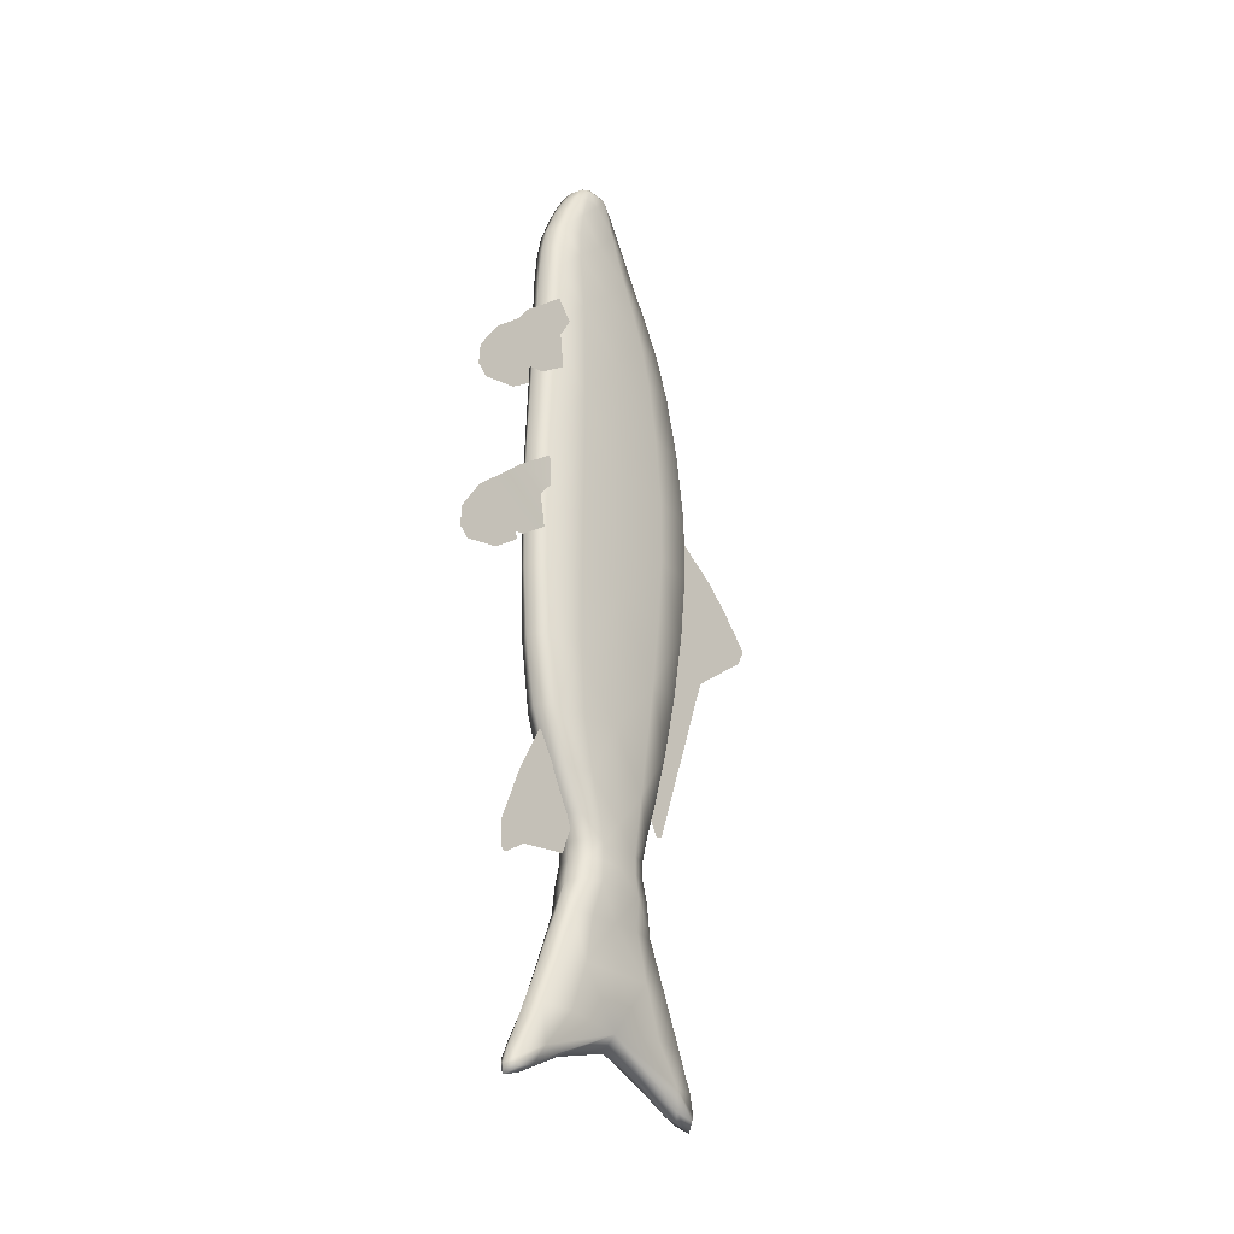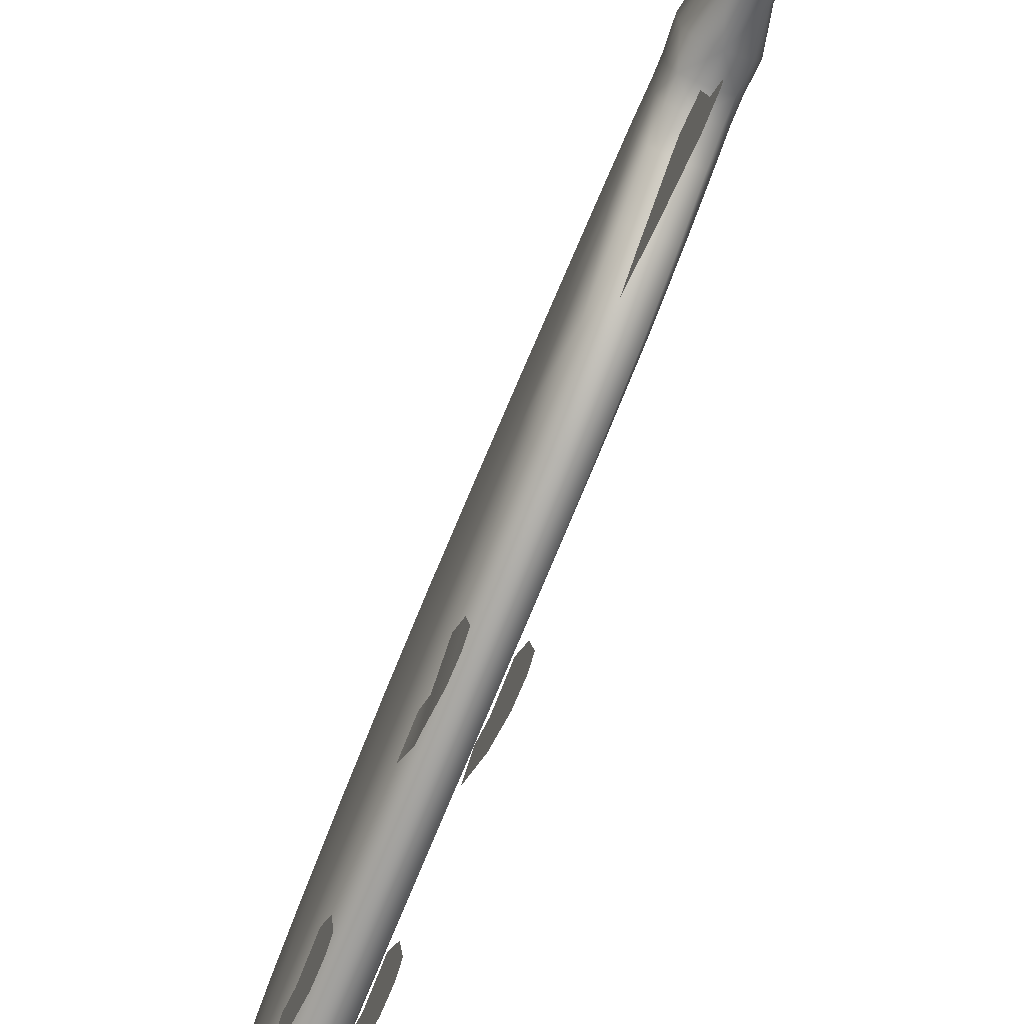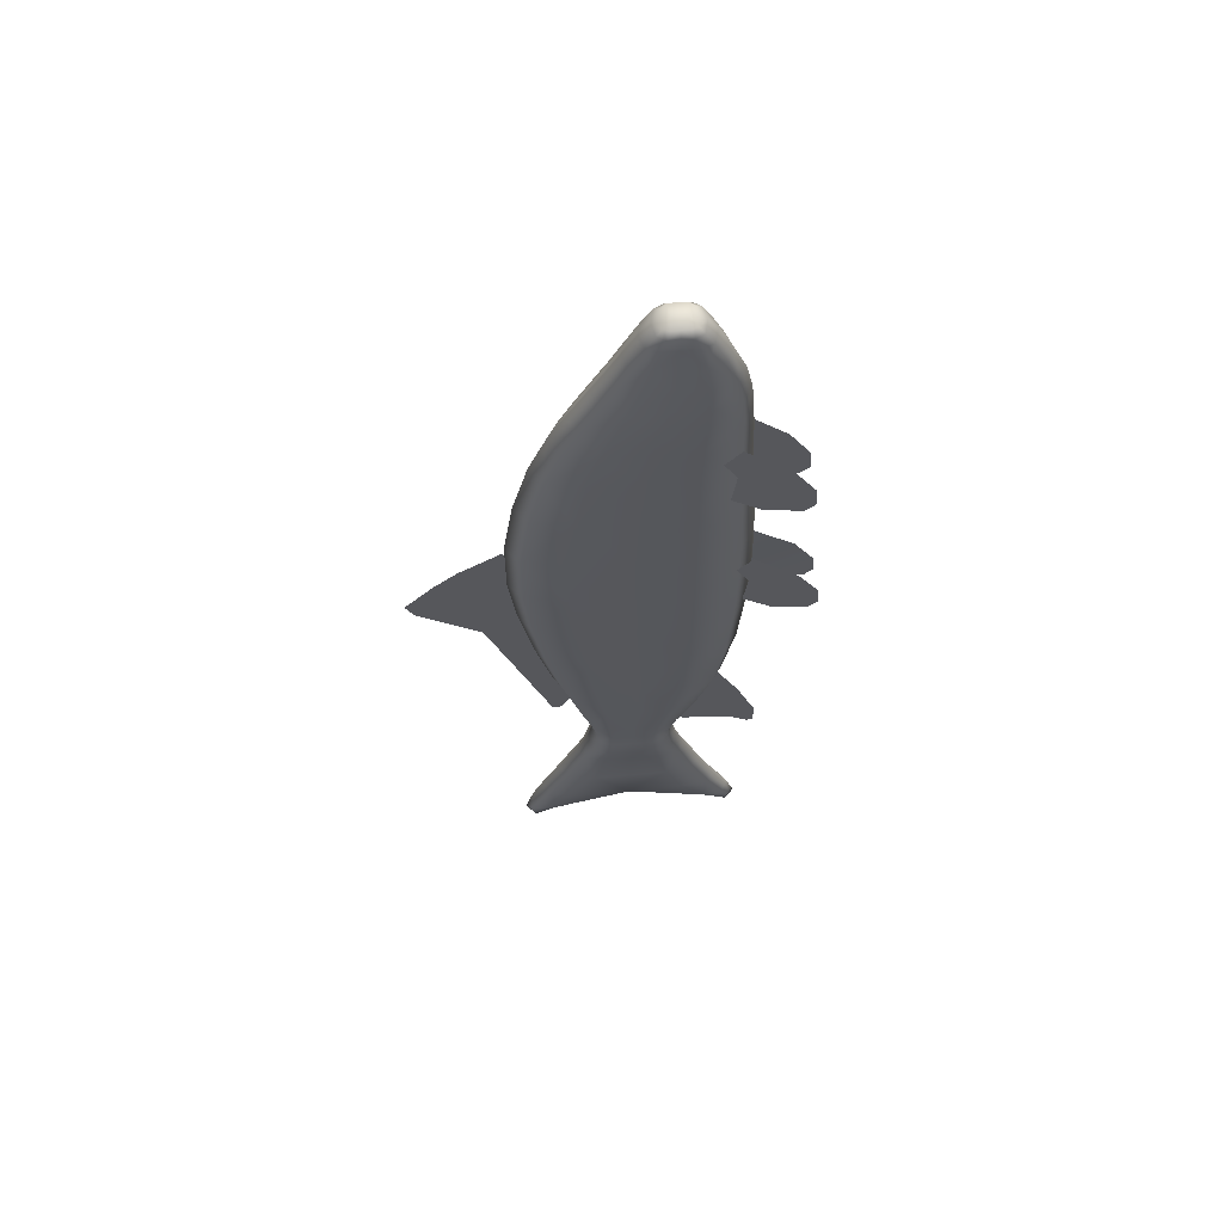
<metadata>
{"format":"obj","ext":"obj","renderer":"f3d","projection":"perspective","resolution":1024,"background":"white","views":[{"elev":-28.0,"azim":40.9,"up":"+Z"},{"elev":-73.5,"azim":157.9,"up":"+Y"},{"elev":62.2,"azim":-94.9,"up":"+Z"}]}
</metadata>
<code>
o fish_Cube
v 0.004007 0.9693 0.4151
v 0.004007 0.7369 0.5818
v 0.004007 0.5011 -1.21
v 0.004007 0.4259 -1.065
v 0.004007 1.095 0.292
v 0.004007 0.5383 -1.198
v 0.004007 0.7955 -0.188
v 0.004007 0.6214 -0.02939
v 0.004007 0.874 -0.2294
v 0.004007 1.253 0.1063
v 0.004007 1.208 0.01671
v 0.02022 -0.5003 -1.179
v 0.02022 -0.2003 -1.504
v 0.02022 -0.3669 -0.9216
v 0.02022 -0.1327 -1.328
v 0.02022 -0.6125 -1.463
v 0.02022 -0.4596 -1.533
v 0.02022 -0.6087 -1.593
v 0.02022 -0.5796 -1.608
v 0.0943 -0.7145 0.305
v 0.0943 -0.4428 0.1105
v 0.09145 -0.4084 0.5419
v 0.09145 -0.3964 0.3751
v 0.08493 -0.5963 0.4067
v 0.08493 -0.4643 0.2937
v 0.0943 -0.8263 0.1343
v 0.0943 -0.5887 0.006466
v 0.0943 -0.834 0.01937
v 0.0943 -0.7828 -0.03235
v 0.102 -0.6145 1.312
v 0.102 -0.3322 1.11
v 0.102 -0.3688 1.523
v 0.102 -0.2866 1.42
v 0.102 -0.4916 1.418
v 0.102 -0.3546 1.3
v 0.102 -0.7306 1.135
v 0.102 -0.4838 1.002
v 0.102 -0.7386 1.015
v 0.102 -0.6854 0.9616
v -0.000599 -0.3001 2.188
v -0.000599 0.17 2.188
v 0.09875 0.05249 2.188
v -0.000599 0.04851 2.389
v -0.09995 0.05249 2.188
v -0.000599 -0.3979 1.89
v -0.1186 0.2697 1.571
v 0.1113 -0.2159 1.89
v -0.000599 0.3303 1.89
v -0.1125 0.1482 1.89
v -0.000598 0.673 1.009
v -0.000598 -0.4244 1.571
v -0.000598 0.501 1.571
v 0.1174 -0.1931 1.571
v -0.1186 0.4254 0.2787
v 0.1174 -0.1772 1.009
v -0.1186 0.3896 1.009
v -0.000598 -0.4606 1.009
v -0.1186 0.3503 -0.455
v -0.000597 -0.4884 0.2787
v -0.000597 0.7299 0.2787
v 0.1174 -0.1838 0.2787
v -0.000596 0.4345 -1.093
v -0.000597 -0.4537 -0.455
v -0.000597 0.6183 -0.455
v 0.1174 -0.1857 -0.455
v -0.1223 0.2239 -1.621
v 0.1174 -0.1042 -1.093
v -0.1186 0.255 -1.093
v -0.000596 -0.2838 -1.093
v -0.000596 -0.3129 -2.018
v -0.000596 -0.1598 -1.621
v -0.000596 0.3518 -1.621
v 0.1211 -0.03195 -1.621
v 0.1141 -0.02113 -1.422
v -0.000596 0.3256 -1.422
v -0.000596 -0.1367 -1.422
v -0.1153 0.21 -1.422
v 0.07301 -0.3469 -2.451
v -0.000596 0.5223 -2.018
v 0.09041 -0.1041 -2.018
v -0.0916 0.3135 -2.018
v -0.0916 -0.1041 -2.018
v 0.09041 0.3135 -2.018
v -0.0742 0.5526 -2.46
v -0.1153 -0.02113 -1.422
v 0.1141 0.21 -1.422
v 0.1211 0.2239 -1.621
v -0.1186 -0.1042 -1.093
v 0.1174 0.255 -1.093
v -0.1223 -0.03195 -1.621
v 0.1174 0.3503 -0.455
v 0.1174 0.4254 0.2787
v -0.1186 -0.1857 -0.455
v -0.1186 -0.1772 1.009
v 0.1174 0.3896 1.009
v -0.1186 -0.1838 0.2787
v 0.1174 0.2697 1.571
v -0.1125 -0.2159 1.89
v 0.1113 0.1482 1.89
v -0.1186 -0.1931 1.571
v -0.09995 -0.1825 2.188
v -0.000599 -0.1832 2.389
v 0.09875 -0.1825 2.188
v -0.000595 0.7219 -2.625
v -0.000595 0.7048 -2.452
v 0.07301 0.5526 -2.46
v -0.000595 0.4003 -2.468
v -0.000595 -0.5343 -2.607
v -0.000595 -0.4977 -2.444
v -0.0742 -0.3469 -2.451
v -0.000595 -0.196 -2.458
v -0.000599 -0.02916 2.436
v -0.000599 -0.1055 2.436
v 0.0923 -0.1241 2.389
v -0.09349 -0.008259 2.389
v 0.0923 -0.008259 2.389
v -0.09349 -0.1241 2.389
v 0.07392 -0.2707 2.188
v -0.000599 -0.3644 2.036
v 0.1051 0.09635 2.036
v -0.000599 -0.231 2.316
v 0.09391 0.01738 2.316
v -0.07511 -0.2707 2.188
v -0.09511 0.01738 2.316
v -0.1063 0.09635 2.036
v 0.07392 0.1406 2.188
v -0.000599 0.2499 2.036
v -0.000599 0.09978 2.316
v -0.07511 0.1406 2.188
v -0.000598 -0.4137 1.739
v 0.1159 0.2065 1.739
v -0.1171 0.2065 1.739
v -0.000598 0.4133 1.739
v -0.08454 -0.3524 1.89
v 0.08335 -0.3524 1.89
v 0.08335 0.2848 1.89
v -0.08454 0.2848 1.89
v -0.000598 -0.4376 1.342
v 0.1174 0.3324 1.342
v -0.1186 0.3324 1.342
v -0.000598 0.5891 1.342
v -0.08913 0.4432 1.571
v -0.08913 -0.3666 1.571
v 0.08793 -0.3666 1.571
v 0.08793 0.4432 1.571
v -0.000598 -0.4814 0.634
v 0.1174 0.4258 0.634
v -0.1186 0.4258 0.634
v -0.000597 0.7282 0.634
v 0.08793 0.6022 1.009
v -0.08913 0.6022 1.009
v 0.08793 -0.3897 1.009
v -0.08913 -0.3897 1.009
v -0.000597 -0.4797 -0.0774
v 0.1174 0.3972 -0.0774
v -0.1186 0.3972 -0.0774
v -0.000597 0.6895 -0.0774
v -0.08913 0.6538 0.2787
v -0.08913 -0.4122 0.2787
v 0.08793 -0.4122 0.2787
v 0.08793 0.6538 0.2787
v -0.000596 -0.3939 -0.8086
v 0.1174 0.2983 -0.8086
v -0.1186 0.2983 -0.8086
v -0.000596 0.529 -0.8086
v -0.08913 0.5513 -0.455
v -0.08913 -0.3867 -0.455
v 0.08793 -0.3867 -0.455
v 0.08793 0.5513 -0.455
v -0.000596 -0.1794 -1.3
v 0.1166 0.2242 -1.3
v -0.1178 0.2242 -1.3
v -0.000596 0.3588 -1.3
v 0.08793 0.3896 -1.093
v -0.08912 0.3896 -1.093
v 0.08793 -0.2389 -1.093
v -0.08912 -0.2389 -1.093
v -0.000596 -0.2156 -1.78
v 0.08587 0.2562 -1.78
v -0.08706 0.2562 -1.78
v -0.000596 0.4134 -1.78
v -0.09189 0.3198 -1.621
v -0.08662 -0.1078 -1.422
v 0.08543 -0.1078 -1.422
v 0.0907 0.3198 -1.621
v -0.08662 0.2967 -1.422
v -0.09189 -0.1279 -1.621
v 0.0907 -0.1279 -1.621
v 0.08543 0.2967 -1.422
v 0.1142 0.2105 -1.512
v -0.000596 0.3262 -1.512
v -0.000596 -0.1365 -1.512
v -0.1154 -0.02086 -1.512
v -0.000596 -0.4181 -2.263
v 0.08426 0.4082 -2.267
v -0.08545 0.4082 -2.267
v -0.000596 0.6341 -2.265
v -0.06885 -0.2607 -2.018
v 0.06766 -0.2607 -2.018
v 0.06766 0.4701 -2.018
v -0.06885 0.4701 -2.018
v 0.1051 -0.2108 2.036
v 0.09391 -0.148 2.316
v -0.09511 -0.148 2.316
v -0.1063 -0.2108 2.036
v 0.1159 -0.2069 1.739
v -0.1171 -0.2069 1.739
v 0.1174 -0.181 1.342
v -0.1186 -0.181 1.342
v 0.1174 -0.179 0.634
v -0.1186 -0.179 0.634
v 0.1174 -0.1874 -0.0774
v -0.1186 -0.1874 -0.0774
v 0.1174 -0.1632 -0.8086
v -0.1186 -0.1632 -0.8086
v 0.1166 -0.04488 -1.3
v -0.1178 -0.04488 -1.3
v 0.08587 -0.05837 -1.78
v -0.08706 -0.05837 -1.78
v 0.1142 -0.02086 -1.512
v -0.1154 0.2105 -1.512
v 0.08426 -0.1925 -2.265
v -0.08545 -0.1925 -2.265
v -0.0916 0.1047 -2.018
v 0.09041 0.1047 -2.018
v -0.000595 0.107 -2.379
v -0.1153 0.09444 -1.422
v 0.1141 0.09444 -1.422
v 0.1211 0.09595 -1.621
v -0.1186 0.07537 -1.093
v 0.1174 0.07537 -1.093
v -0.1223 0.09595 -1.621
v 0.1174 0.0823 -0.455
v 0.1174 0.1208 0.2787
v -0.1186 0.0823 -0.455
v -0.1186 0.1062 1.009
v 0.1174 0.1062 1.009
v -0.1186 0.1208 0.2787
v 0.1174 0.03829 1.571
v -0.1125 -0.03382 1.89
v 0.1113 -0.03382 1.89
v -0.1186 0.03829 1.571
v -0.09995 -0.06503 2.188
v 0.06907 -0.1684 2.389
v 0.09875 -0.06503 2.188
v 0.05461 0.6796 -2.584
v -0.0558 0.6796 -2.584
v -0.000595 0.7342 -2.574
v -0.000595 0.6249 -2.593
v -0.0558 0.6668 -2.454
v -0.0558 0.4384 -2.466
v 0.05461 0.6668 -2.454
v 0.05461 0.4384 -2.466
v -0.000595 -0.5403 -2.559
v 0.05461 -0.4874 -2.568
v -0.0558 -0.4874 -2.568
v -0.000595 -0.4345 -2.577
v 0.05461 -0.46 -2.446
v 0.05461 -0.2337 -2.456
v -0.0558 -0.46 -2.446
v -0.0558 -0.2337 -2.456
v -0.000599 -0.1452 2.424
v 0.06907 -0.02393 2.424
v -0.07027 -0.02393 2.424
v -0.000599 0.008193 2.424
v 0.06907 -0.1102 2.424
v -0.07027 -0.1102 2.424
v -0.000599 -0.06619 2.436
v -0.07027 -0.1684 2.389
v -0.07027 0.03432 2.389
v 0.06907 0.03432 2.389
v 0.0923 -0.06561 2.389
v -0.09349 -0.06561 2.389
v 0.0787 -0.326 2.036
v 0.07028 -0.2103 2.316
v -0.07148 -0.2103 2.316
v -0.07989 -0.326 2.036
v 0.0787 0.2115 2.036
v 0.07028 0.07918 2.316
v -0.07148 0.07918 2.316
v -0.07989 0.2115 2.036
v 0.08678 -0.362 1.739
v -0.08798 -0.362 1.739
v 0.08678 0.3616 1.739
v -0.08798 0.3616 1.739
v 0.08793 -0.3735 1.342
v -0.08913 -0.3735 1.342
v 0.08793 0.5249 1.342
v -0.08913 0.5249 1.342
v 0.08793 -0.4058 0.634
v -0.08913 -0.4058 0.634
v 0.08793 0.6526 0.634
v -0.08913 0.6526 0.634
v 0.08793 -0.4066 -0.0774
v -0.08913 -0.4066 -0.0774
v 0.08793 0.6165 -0.0774
v -0.08913 0.6165 -0.0774
v 0.08793 -0.3362 -0.8086
v -0.08912 -0.3362 -0.8086
v 0.08793 0.4713 -0.8086
v -0.08912 0.4713 -0.8086
v 0.08731 -0.1458 -1.3
v -0.0885 -0.1458 -1.3
v 0.08731 0.3251 -1.3
v -0.0885 0.3251 -1.3
v 0.06425 -0.1763 -1.78
v -0.06544 -0.1763 -1.78
v 0.06425 0.3741 -1.78
v -0.06544 0.3741 -1.78
v -0.08668 0.2972 -1.512
v -0.08668 -0.1076 -1.512
v 0.08549 -0.1076 -1.512
v 0.08549 0.2972 -1.512
v 0.06305 -0.3617 -2.263
v -0.06424 -0.3617 -2.263
v 0.06305 0.5776 -2.266
v -0.06424 0.5776 -2.266
v 0.1051 -0.05723 2.036
v 0.09391 -0.06517 2.316
v -0.09511 -0.06517 2.316
v -0.1063 -0.05723 2.036
v 0.1159 -0.000194 1.739
v -0.1171 -0.000194 1.739
v 0.1174 0.07573 1.342
v -0.1186 0.07573 1.342
v 0.1174 0.1234 0.634
v -0.1186 0.1234 0.634
v 0.1174 0.1049 -0.0774
v -0.1186 0.1049 -0.0774
v 0.1174 0.06757 -0.8086
v -0.1186 0.06757 -0.8086
v 0.1166 0.08967 -1.3
v -0.1178 0.08967 -1.3
v 0.08587 0.0989 -1.78
v -0.08706 0.0989 -1.78
v 0.1142 0.09482 -1.512
v -0.1154 0.09482 -1.512
v 0.07483 0.109 -2.301
v -0.07602 0.109 -2.301
v 0.0403 0.7048 -2.546
v -0.04149 0.7048 -2.546
v 0.0403 0.5885 -2.558
v -0.04149 0.5885 -2.558
v 0.0403 -0.508 -2.532
v -0.04149 -0.508 -2.532
v 0.0403 -0.3939 -2.543
v -0.04149 -0.3939 -2.543
v 0.05101 -0.1425 2.415
v -0.05221 -0.1425 2.415
v 0.05101 0.007024 2.415
v -0.05221 0.007024 2.415
v 0.06907 -0.06604 2.424
v -0.07027 -0.06604 2.424
v -0.0916 -0.7145 0.305
v -0.0916 -0.4428 0.1105
v -0.0916 -0.478 0.5084
v -0.0916 -0.3988 0.4086
v -0.0916 -0.5963 0.4067
v -0.0916 -0.4643 0.2937
v -0.0916 -0.8263 0.1343
v -0.0916 -0.5887 0.006466
v -0.0916 -0.834 0.01937
v -0.0916 -0.7828 -0.03235
v -0.1041 -0.6145 1.312
v -0.1041 -0.3322 1.11
v -0.1041 -0.3688 1.523
v -0.1041 -0.2866 1.42
v -0.1041 -0.4916 1.418
v -0.1041 -0.3546 1.3
v -0.1041 -0.7306 1.135
v -0.1041 -0.4838 1.002
v -0.1041 -0.7386 1.015
v -0.1041 -0.6854 0.9616
f 7 8 4 3
f 7 3 6 9
f 1 7 9 5
f 1 2 8 7
f 5 9 11 10
f 12 13 15 14
f 13 12 16 17
f 17 16 18 19
f 24 25 23 22
f 20 21 25 24
f 21 20 26 27
f 27 26 28 29
f 34 35 33 32
f 30 31 35 34
f 31 30 36 37
f 37 36 38 39
f 40 119 274 118
f 40 118 275 121
f 40 121 276 123
f 40 123 277 119
f 41 126 278 127
f 41 127 281 129
f 41 129 280 128
f 41 128 279 126
f 42 245 318 120
f 42 120 278 126
f 42 126 279 122
f 42 122 319 245
f 43 271 279 128
f 43 128 280 270
f 43 270 351 265
f 43 265 350 271
f 44 243 320 124
f 44 124 280 129
f 44 129 281 125
f 44 125 321 243
f 45 135 274 119
f 45 119 277 134
f 45 134 283 130
f 45 130 282 135
f 46 242 323 132
f 46 132 285 142
f 46 142 289 140
f 46 140 325 242
f 47 241 318 202
f 47 202 274 135
f 47 135 282 206
f 47 206 322 241
f 48 137 281 127
f 48 127 278 136
f 48 136 284 133
f 48 133 285 137
f 49 240 321 125
f 49 125 281 137
f 49 137 285 132
f 49 132 323 240
f 50 151 289 141
f 50 141 288 150
f 50 150 292 149
f 50 149 293 151
f 51 144 282 130
f 51 130 283 143
f 51 143 287 138
f 51 138 286 144
f 52 142 285 133
f 52 133 284 145
f 52 145 288 141
f 52 141 289 142
f 53 239 322 206
f 53 206 282 144
f 53 144 286 208
f 53 208 324 239
f 54 238 327 148
f 54 148 293 158
f 54 158 297 156
f 54 156 329 238
f 55 237 324 208
f 55 208 286 152
f 55 152 290 210
f 55 210 326 237
f 56 236 325 140
f 56 140 289 151
f 56 151 293 148
f 56 148 327 236
f 57 152 286 138
f 57 138 287 153
f 57 153 291 146
f 57 146 290 152
f 58 235 329 156
f 58 156 297 166
f 58 166 301 164
f 58 164 331 235
f 59 160 290 146
f 59 146 291 159
f 59 159 295 154
f 59 154 294 160
f 60 158 293 149
f 60 149 292 161
f 60 161 296 157
f 60 157 297 158
f 61 234 326 210
f 61 210 290 160
f 61 160 294 212
f 61 212 328 234
f 62 175 301 165
f 62 165 300 174
f 62 174 304 173
f 62 173 305 175
f 63 168 294 154
f 63 154 295 167
f 63 167 299 162
f 63 162 298 168
f 64 166 297 157
f 64 157 296 169
f 64 169 300 165
f 64 165 301 166
f 65 233 328 212
f 65 212 294 168
f 65 168 298 214
f 65 214 330 233
f 66 232 337 221
f 66 221 310 182
f 66 182 309 180
f 66 180 335 232
f 67 231 330 214
f 67 214 298 176
f 67 176 302 216
f 67 216 332 231
f 68 230 331 164
f 68 164 301 175
f 68 175 305 172
f 68 172 333 230
f 69 176 298 162
f 69 162 299 177
f 69 177 303 170
f 69 170 302 176
f 70 199 306 178
f 70 178 307 198
f 70 198 315 194
f 70 194 314 199
f 71 188 312 192
f 71 192 311 187
f 71 187 307 178
f 71 178 306 188
f 72 182 310 191
f 72 191 313 185
f 72 185 308 181
f 72 181 309 182
f 73 229 336 220
f 73 220 312 188
f 73 188 306 218
f 73 218 334 229
f 74 228 332 216
f 74 216 302 184
f 74 184 312 220
f 74 220 336 228
f 75 186 305 173
f 75 173 304 189
f 75 189 313 191
f 75 191 310 186
f 76 184 302 170
f 76 170 303 183
f 76 183 311 192
f 76 192 312 184
f 77 227 333 172
f 77 172 305 186
f 77 186 310 221
f 77 221 337 227
f 78 259 338 222
f 78 222 314 258
f 78 258 344 255
f 78 255 346 259
f 79 201 309 181
f 79 181 308 200
f 79 200 316 197
f 79 197 317 201
f 80 225 334 218
f 80 218 306 199
f 80 199 314 222
f 80 222 338 225
f 81 224 335 180
f 81 180 309 201
f 81 201 317 196
f 81 196 339 224
f 82 198 307 219
f 82 219 335 224
f 82 224 339 223
f 82 223 315 198
f 83 200 308 179
f 83 179 334 225
f 83 225 338 195
f 83 195 316 200
f 84 251 339 196
f 84 196 317 250
f 84 250 341 247
f 84 247 343 251
f 85 183 303 217
f 85 217 333 227
f 85 227 337 193
f 85 193 311 183
f 86 189 304 171
f 86 171 332 228
f 86 228 336 190
f 86 190 313 189
f 87 185 313 190
f 87 190 336 229
f 87 229 334 179
f 87 179 308 185
f 88 177 299 215
f 88 215 331 230
f 88 230 333 217
f 88 217 303 177
f 89 174 300 163
f 89 163 330 231
f 89 231 332 171
f 89 171 304 174
f 90 187 311 193
f 90 193 337 232
f 90 232 335 219
f 90 219 307 187
f 91 169 296 155
f 91 155 328 233
f 91 233 330 163
f 91 163 300 169
f 92 161 292 147
f 92 147 326 234
f 92 234 328 155
f 92 155 296 161
f 93 167 295 213
f 93 213 329 235
f 93 235 331 215
f 93 215 299 167
f 94 153 287 209
f 94 209 325 236
f 94 236 327 211
f 94 211 291 153
f 95 150 288 139
f 95 139 324 237
f 95 237 326 147
f 95 147 292 150
f 96 159 291 211
f 96 211 327 238
f 96 238 329 213
f 96 213 295 159
f 97 145 284 131
f 97 131 322 239
f 97 239 324 139
f 97 139 288 145
f 98 134 277 205
f 98 205 321 240
f 98 240 323 207
f 98 207 283 134
f 99 136 278 120
f 99 120 318 241
f 99 241 322 131
f 99 131 284 136
f 100 143 283 207
f 100 207 323 242
f 100 242 325 209
f 100 209 287 143
f 101 123 276 204
f 101 204 320 243
f 101 243 321 205
f 101 205 277 123
f 102 269 276 121
f 102 121 275 244
f 102 244 348 262
f 102 262 349 269
f 103 118 274 202
f 103 202 318 245
f 103 245 319 203
f 103 203 275 118
f 104 248 340 246
f 104 246 342 249
f 104 249 343 247
f 104 247 341 248
f 105 250 317 197
f 105 197 316 252
f 105 252 340 248
f 105 248 341 250
f 106 252 316 195
f 106 195 338 253
f 106 253 342 246
f 106 246 340 252
f 107 253 338 226
f 107 226 339 251
f 107 251 343 249
f 107 249 342 253
f 108 257 346 255
f 108 255 344 254
f 108 254 345 256
f 108 256 347 257
f 109 258 314 194
f 109 194 315 260
f 109 260 345 254
f 109 254 344 258
f 110 260 315 223
f 110 223 339 261
f 110 261 347 256
f 110 256 345 260
f 111 261 339 226
f 111 226 338 259
f 111 259 346 257
f 111 257 347 261
f 112 268 352 263
f 112 263 350 265
f 112 265 351 264
f 112 264 353 268
f 113 262 348 266
f 113 266 352 268
f 113 268 353 267
f 113 267 349 262
f 114 244 275 203
f 114 203 319 272
f 114 272 352 266
f 114 266 348 244
f 115 270 280 124
f 115 124 320 273
f 115 273 353 264
f 115 264 351 270
f 116 272 319 122
f 116 122 279 271
f 116 271 350 263
f 116 263 352 272
f 117 273 320 204
f 117 204 276 269
f 117 269 349 267
f 117 267 353 273
f 358 359 357 356
f 354 355 359 358
f 355 354 360 361
f 361 360 362 363
f 368 369 367 366
f 364 365 369 368
f 365 364 370 371
f 371 370 372 373

</code>
